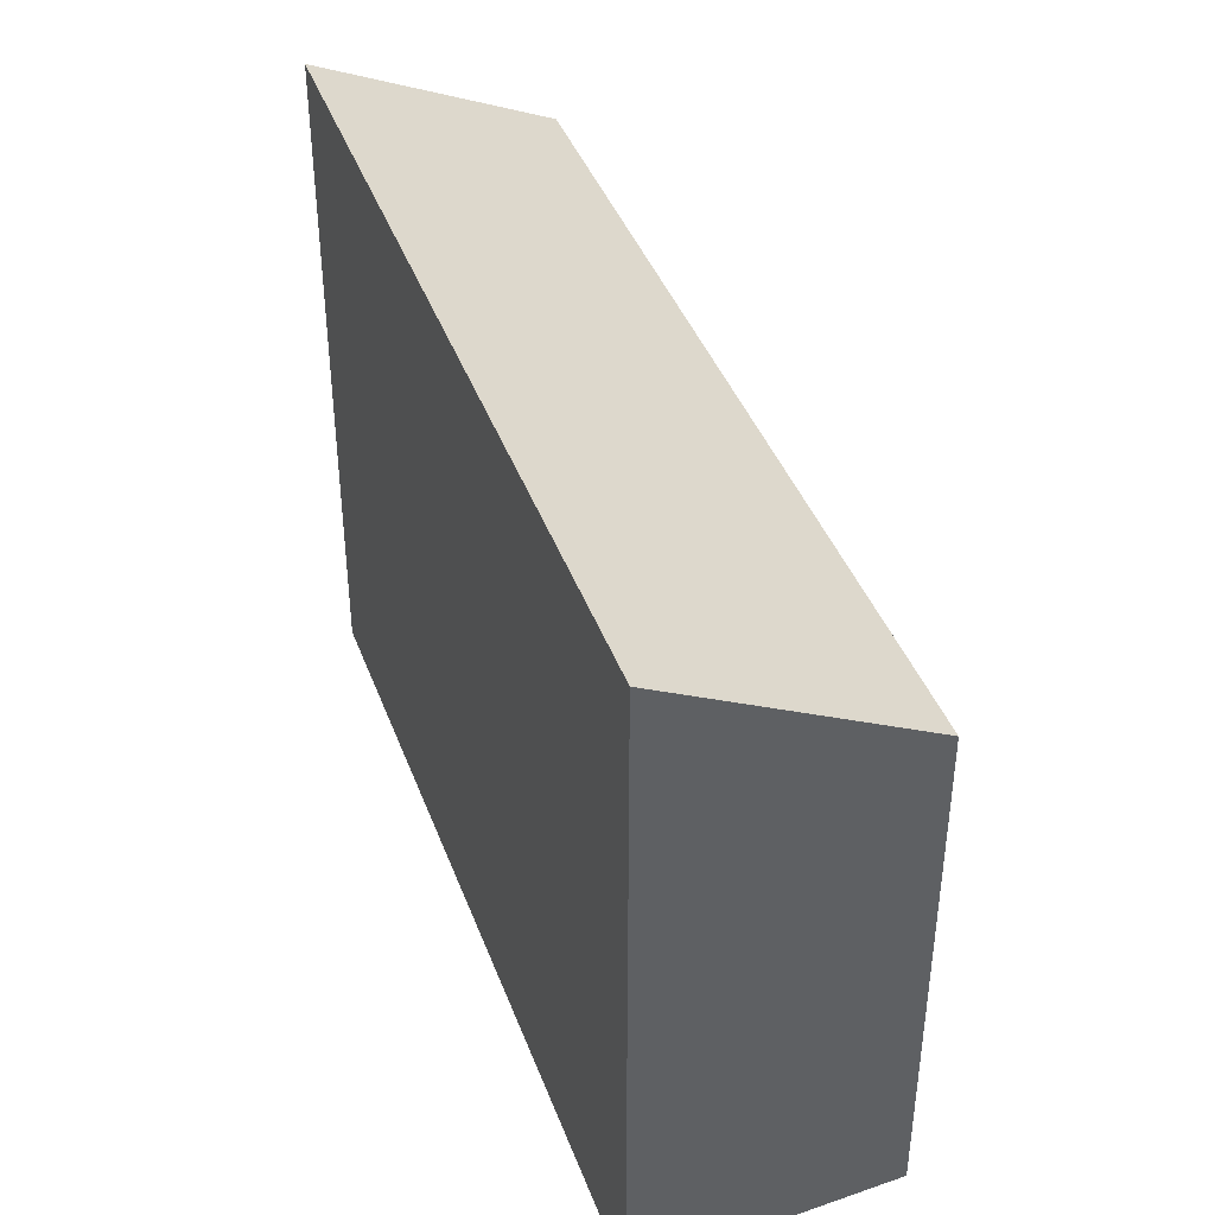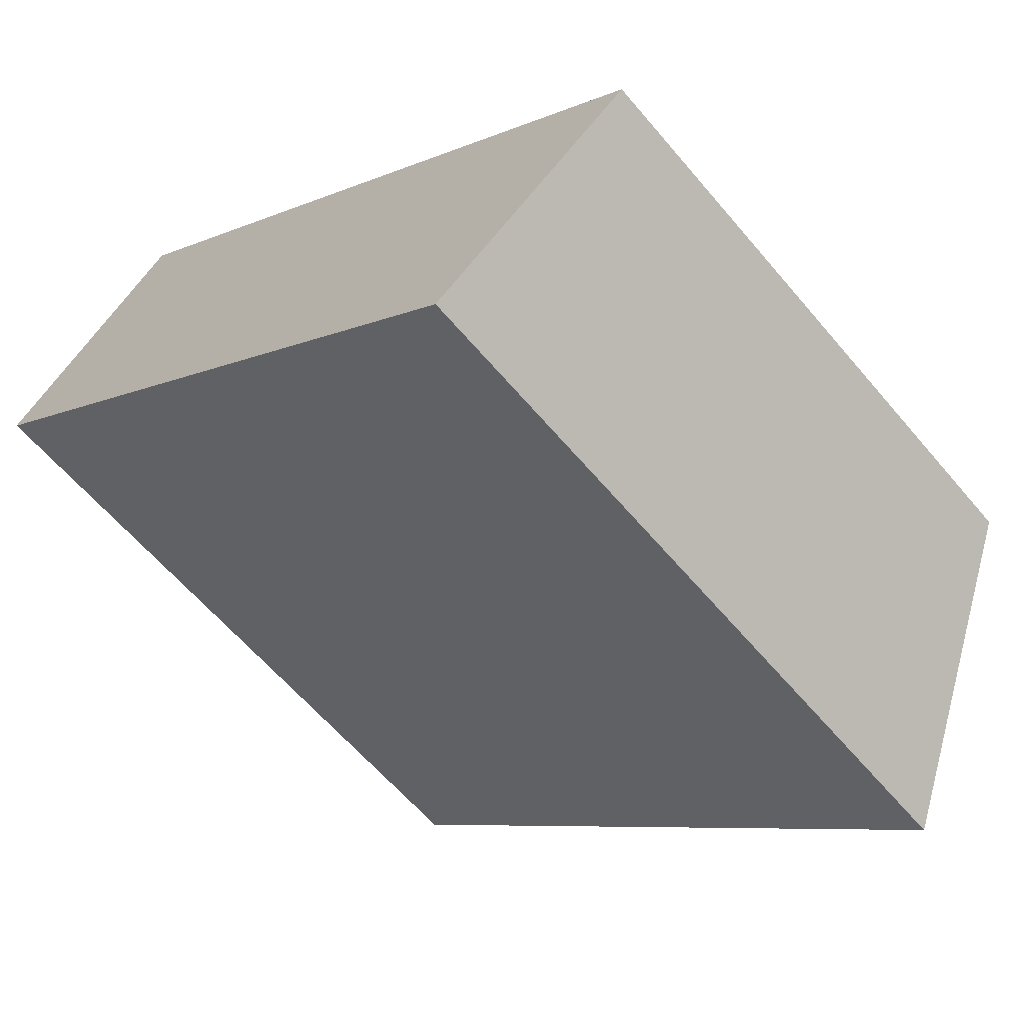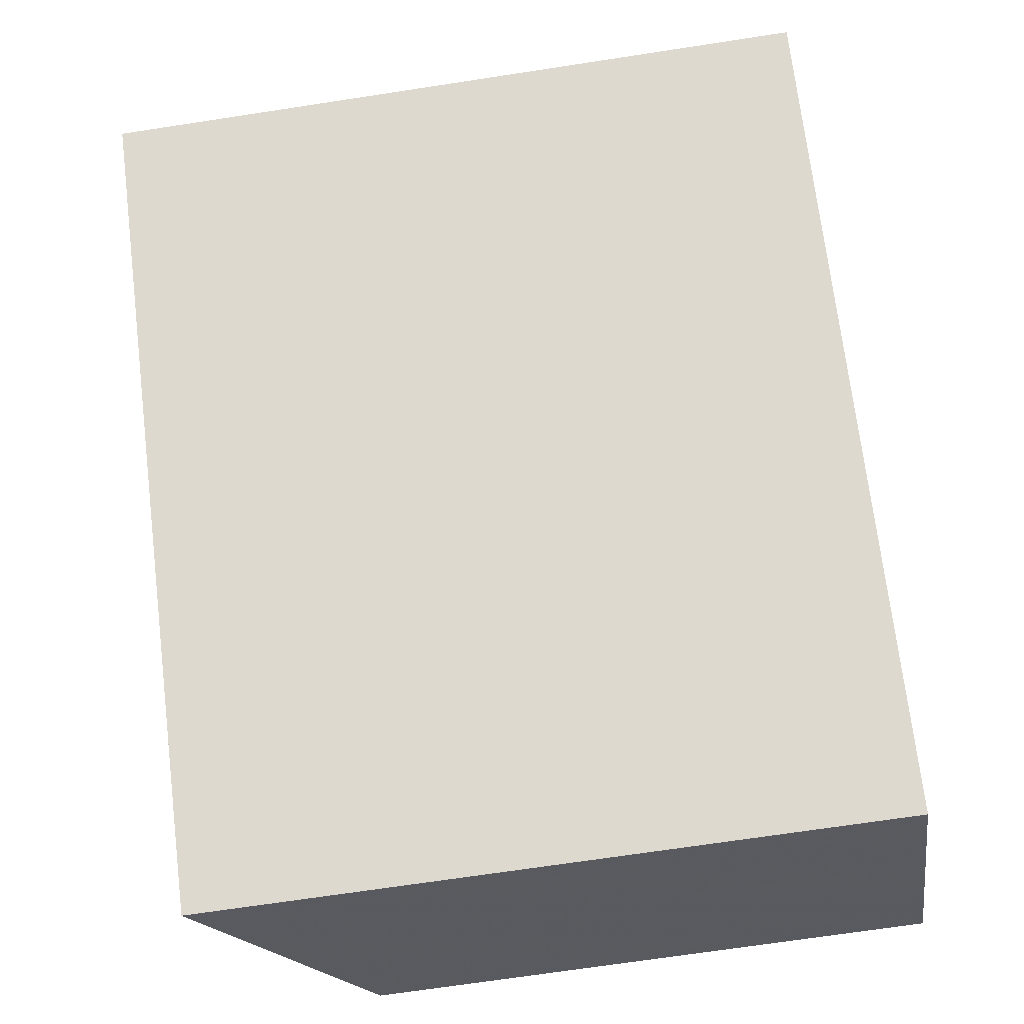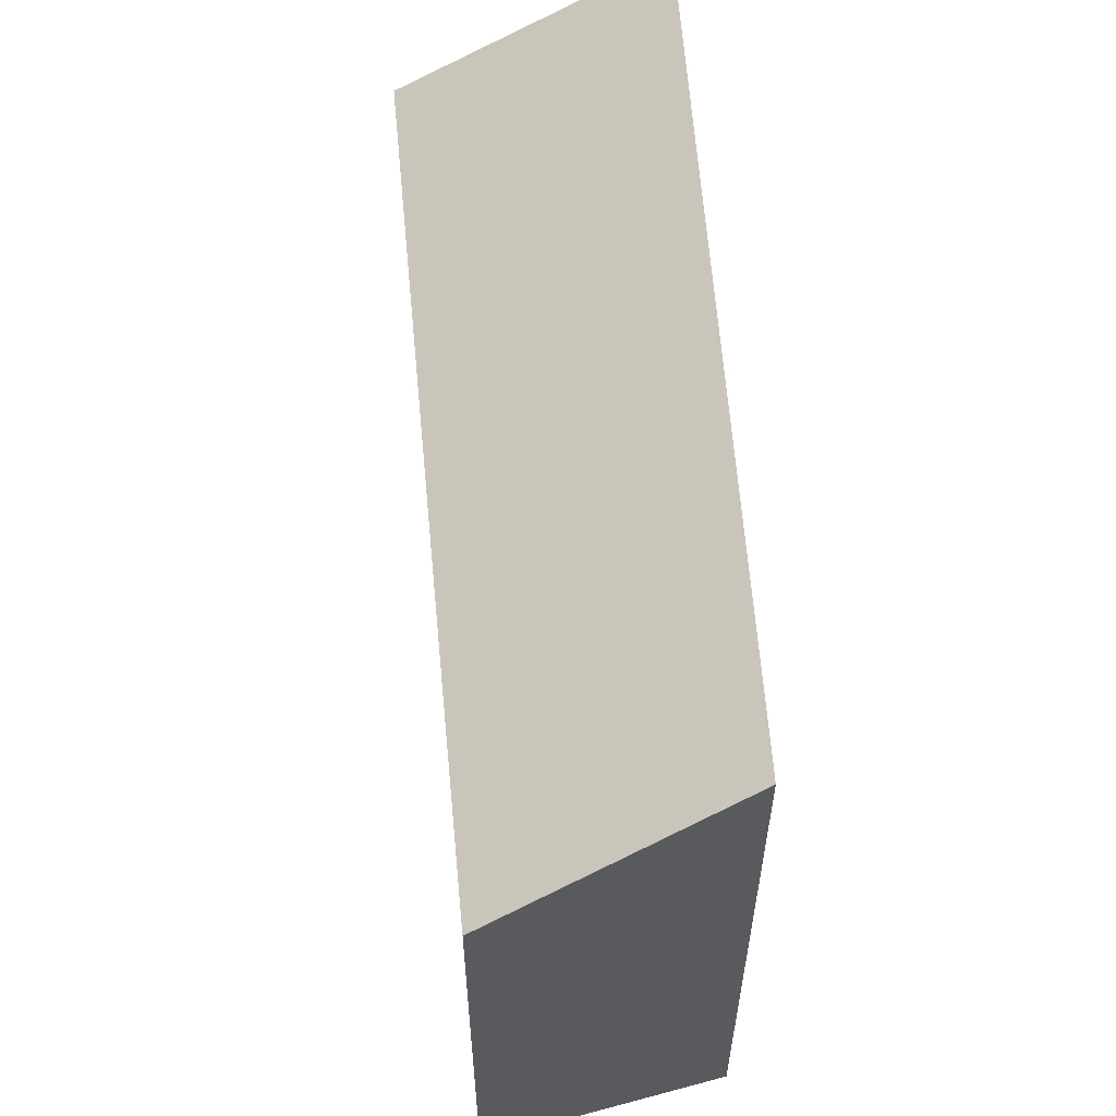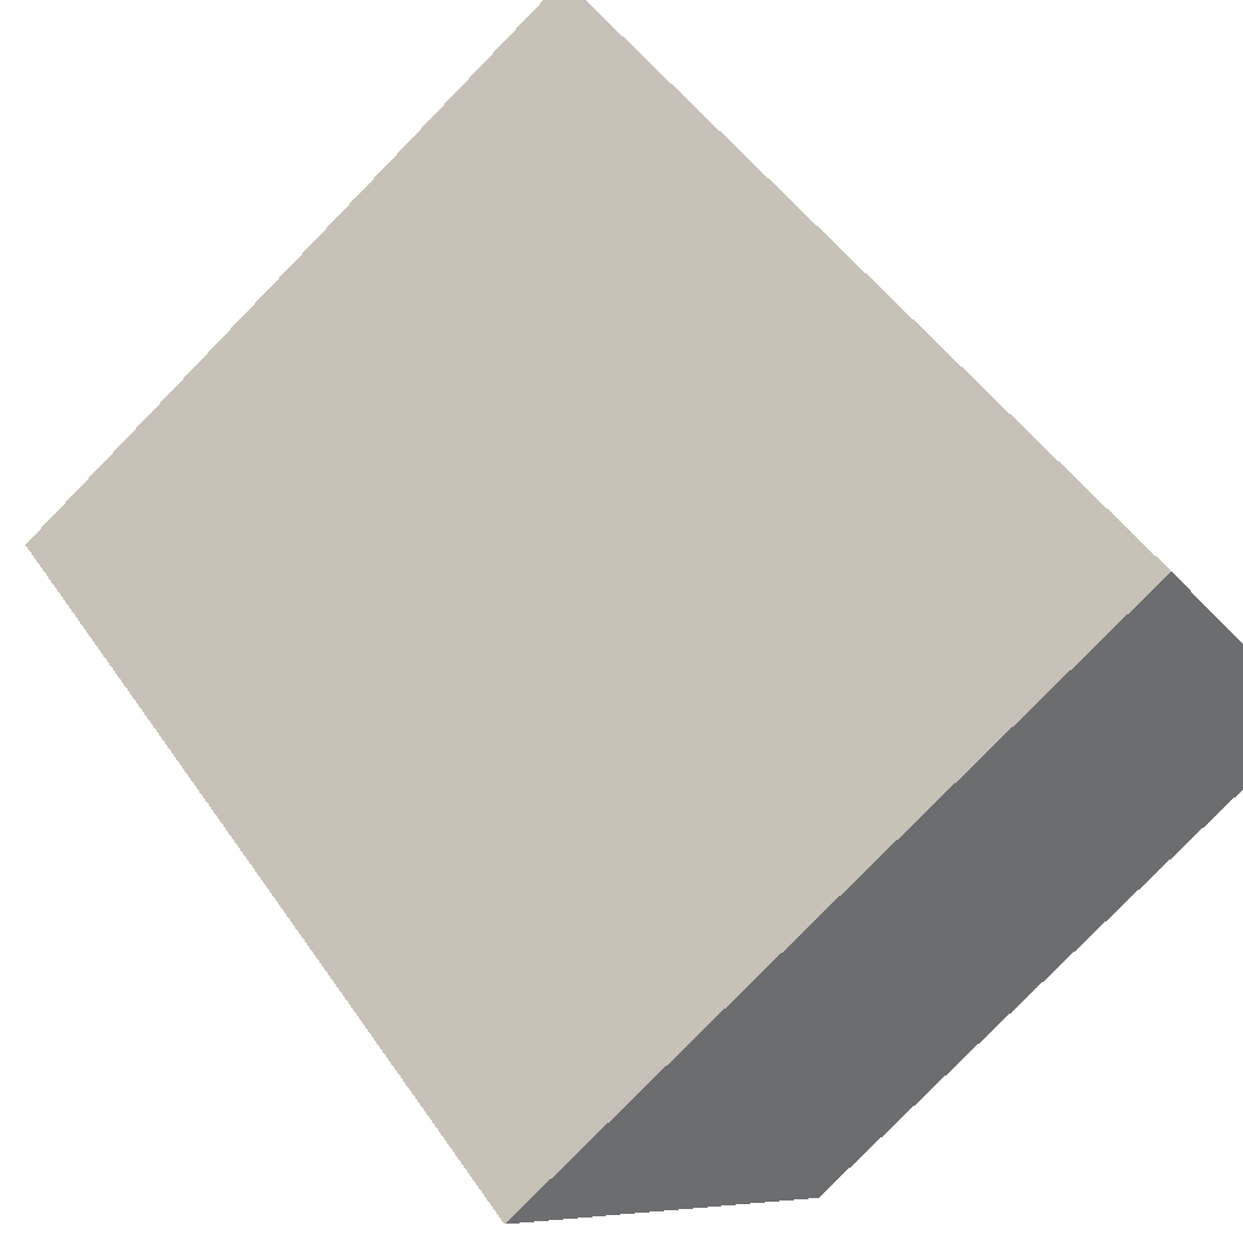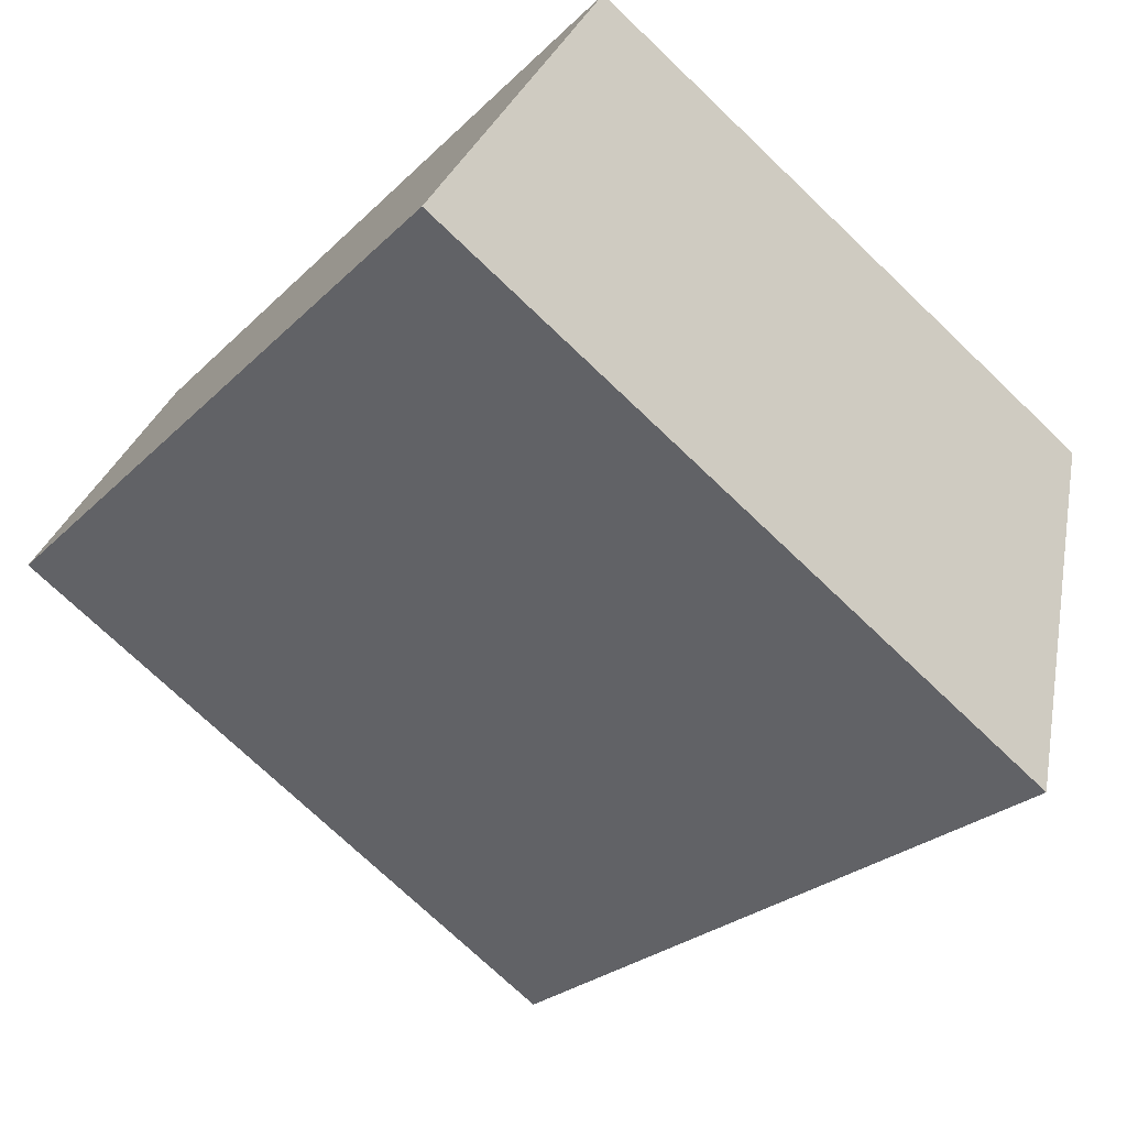
<metadata>
{"format":"obj","ext":"obj","renderer":"f3d","projection":"perspective","resolution":1024,"background":"white","views":[{"elev":43.2,"azim":-67.9,"up":"+Y"},{"elev":-60.7,"azim":39.8,"up":"+Z"},{"elev":-69.7,"azim":-81.3,"up":"+Z"},{"elev":60.4,"azim":127.5,"up":"+Y"},{"elev":-79.8,"azim":-44.3,"up":"+Z"},{"elev":-73.5,"azim":46.3,"up":"+Z"}]}
</metadata>
<code>
v 1.009 -0.03939 -2.033
v 0.9653 -0.003211 -2.078
v 0.9653 -0.1686 -2.078
v 1.009 -0.1686 -2.033
v 0.9653 -0.003211 -2.078
v 1.112 -0.005397 -2.209
v 1.112 -0.1686 -2.209
v 0.9653 -0.1686 -2.078
v 1.009 -0.1686 -2.033
v 0.9653 -0.1686 -2.078
v 1.112 -0.1686 -2.209
v 1.16 -0.1686 -2.173
v 1.16 -0.03939 -2.173
v 1.009 -0.03939 -2.033
v 1.009 -0.1686 -2.033
v 1.16 -0.1686 -2.173
v 1.16 -0.03939 -2.173
v 1.112 -0.005397 -2.209
v 0.9653 -0.003211 -2.078
v 1.009 -0.03939 -2.033
v 1.112 -0.005397 -2.209
v 1.16 -0.03939 -2.173
v 1.16 -0.1686 -2.173
v 1.112 -0.1686 -2.209
f 1 2 3
f 1 3 4
f 5 6 7
f 5 7 8
f 9 10 11
f 9 11 12
f 13 14 15
f 13 15 16
f 17 18 19
f 17 19 20
f 21 22 23
f 21 23 24

</code>
